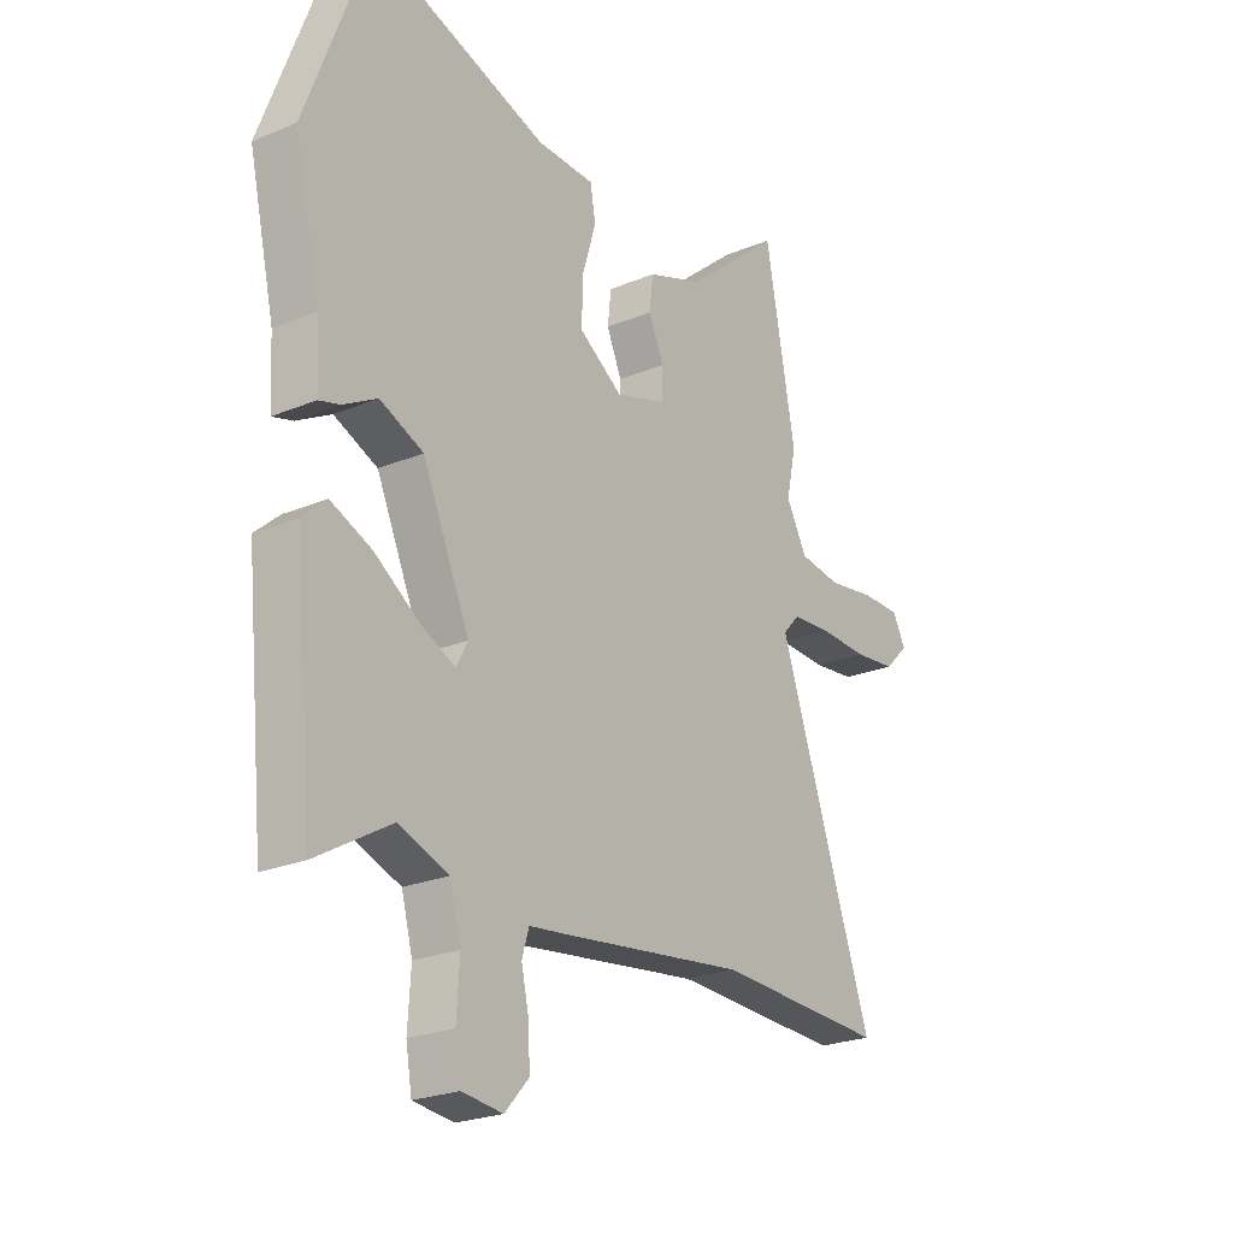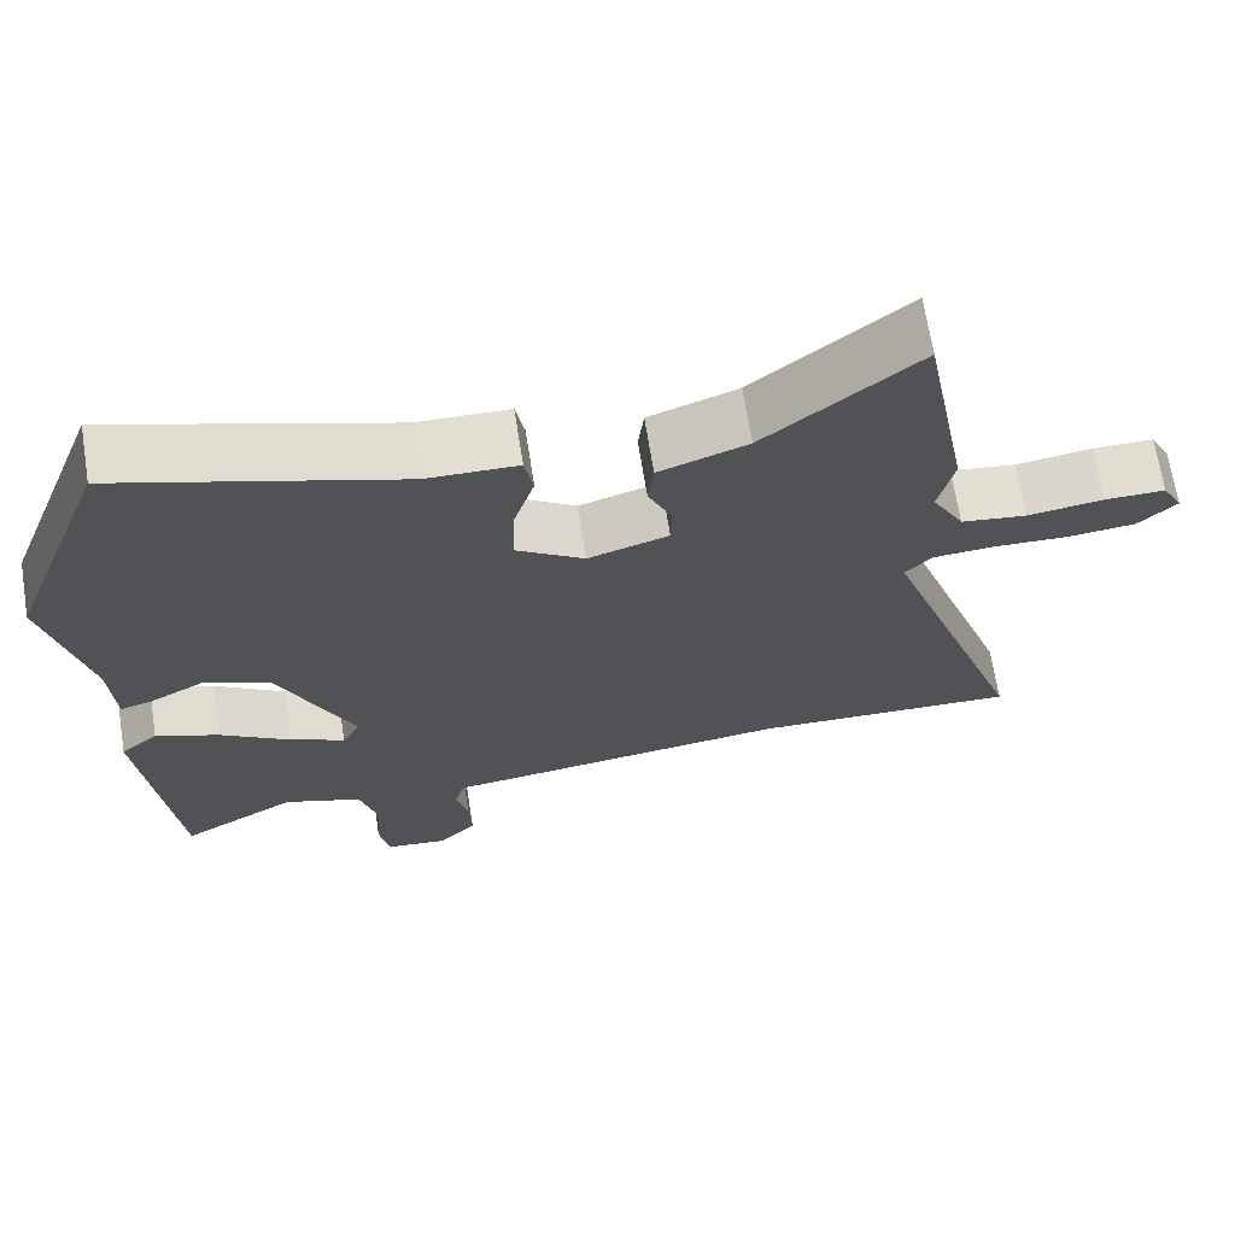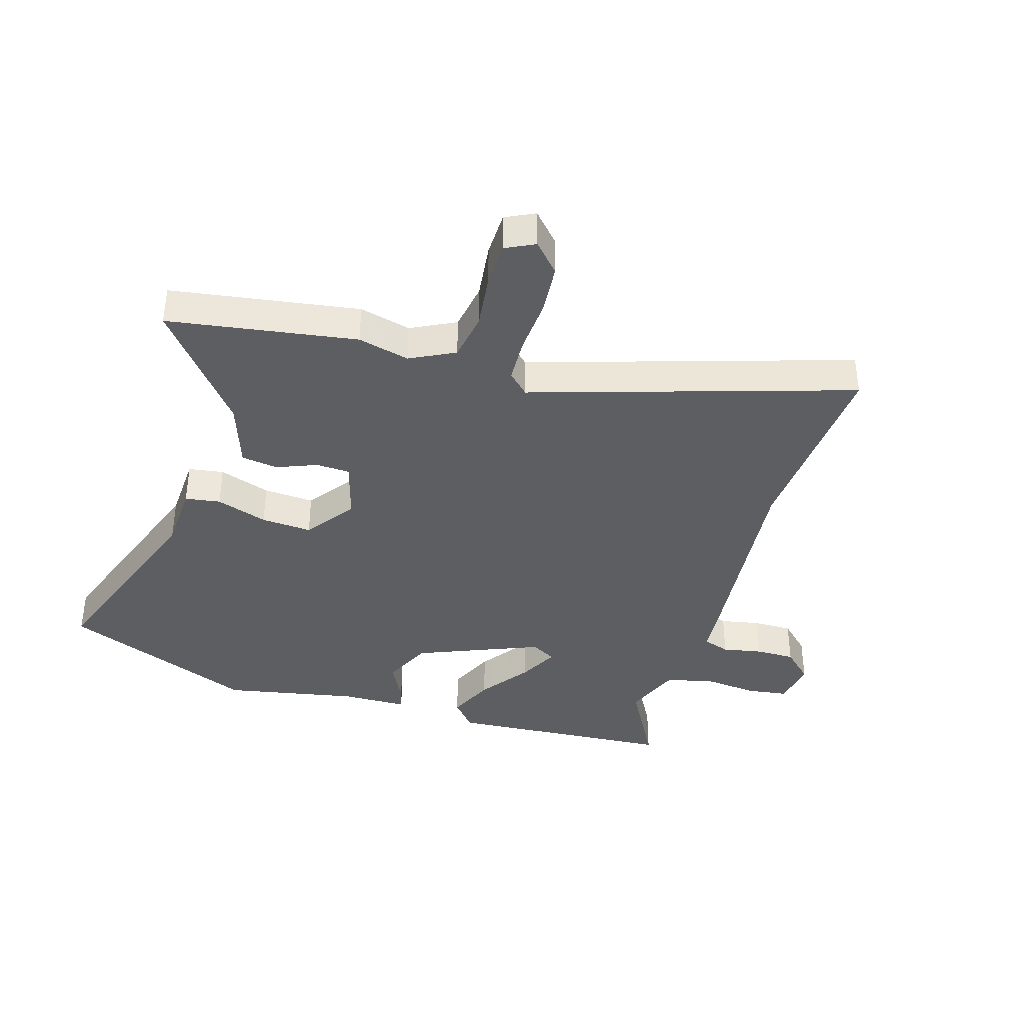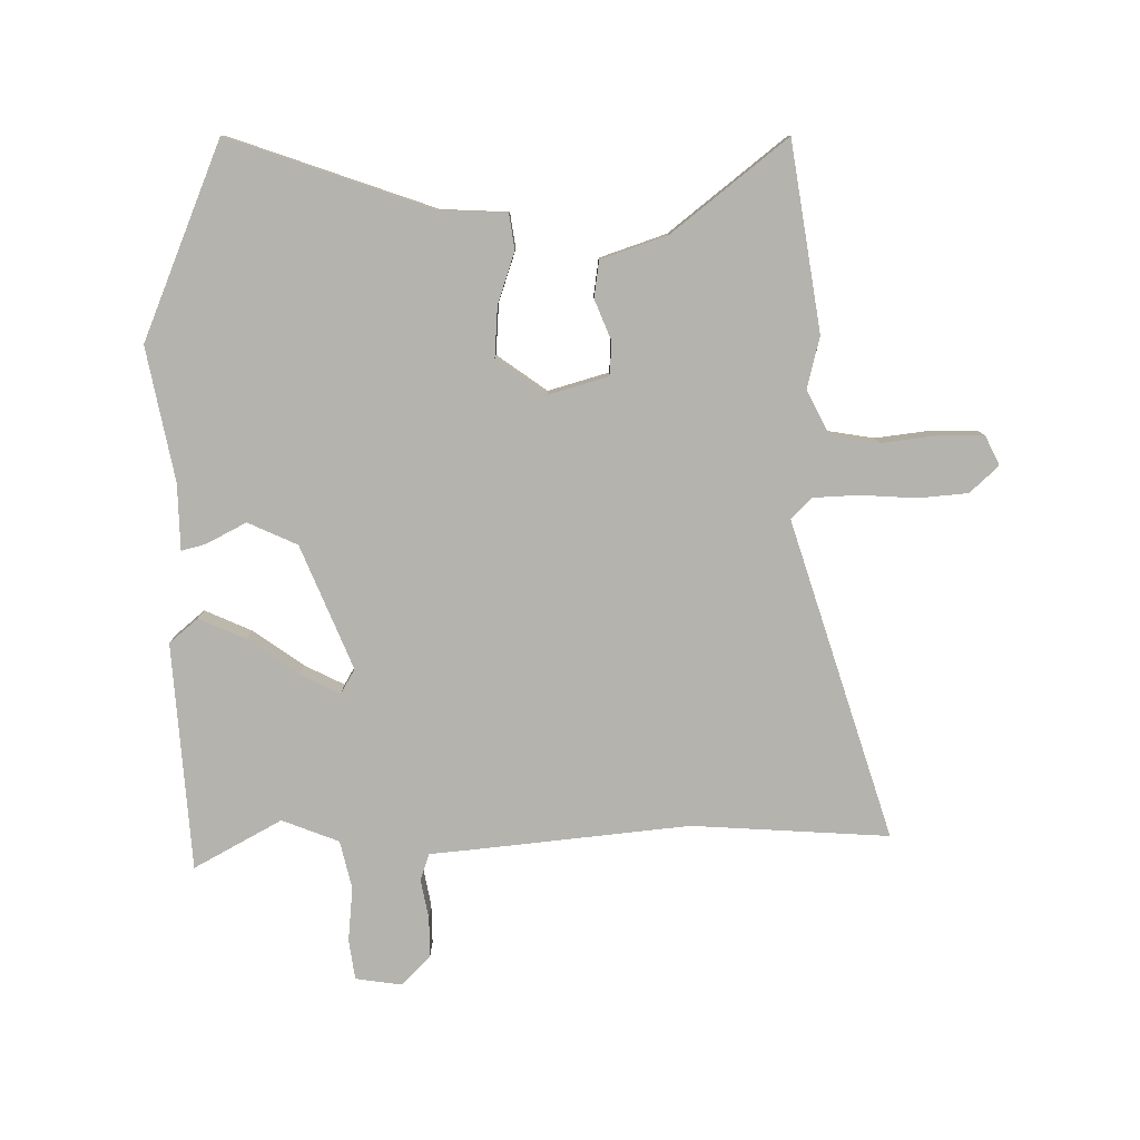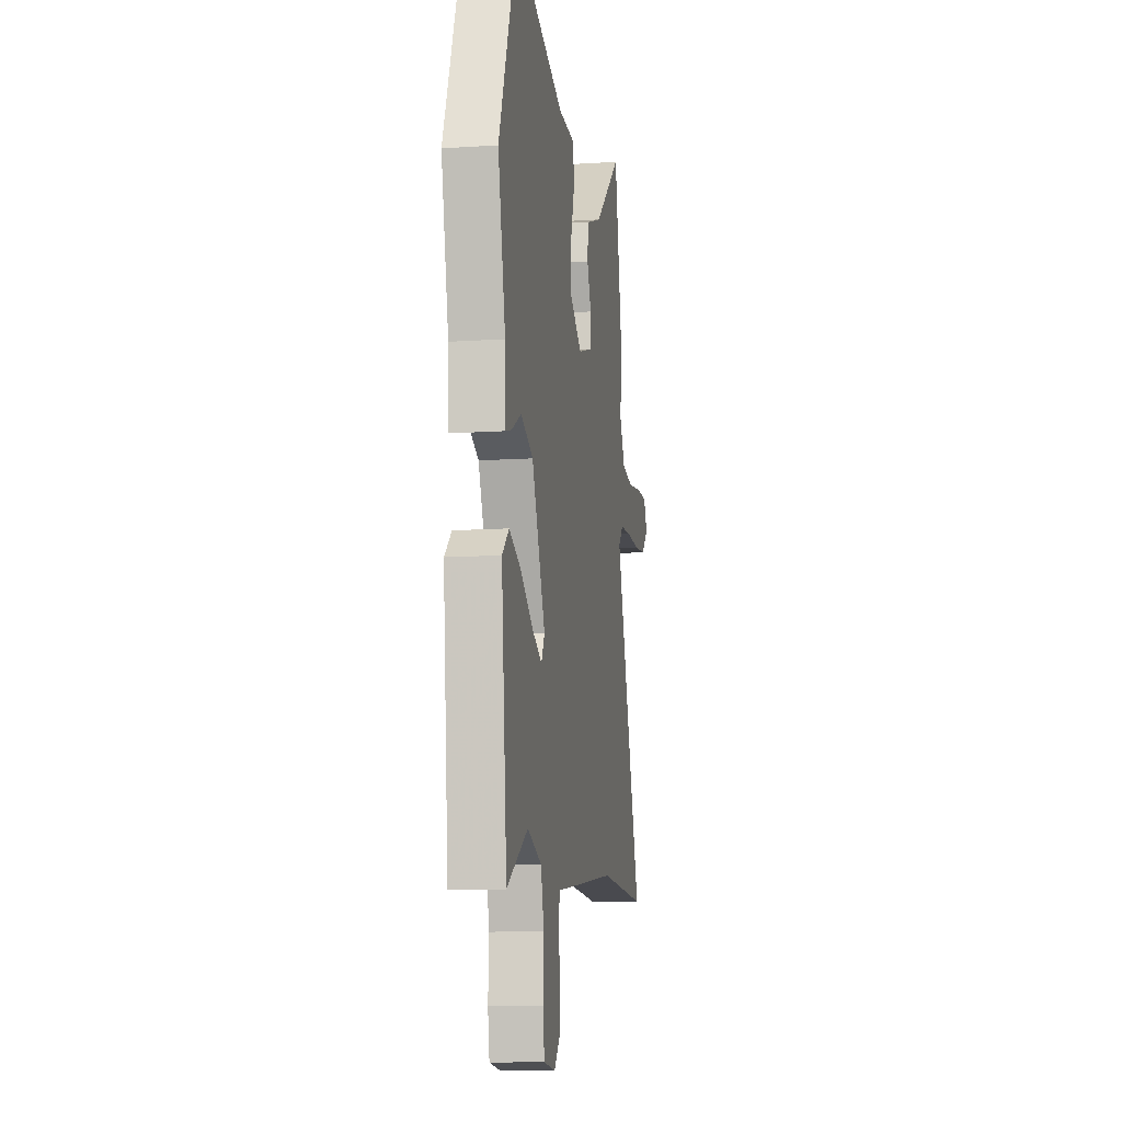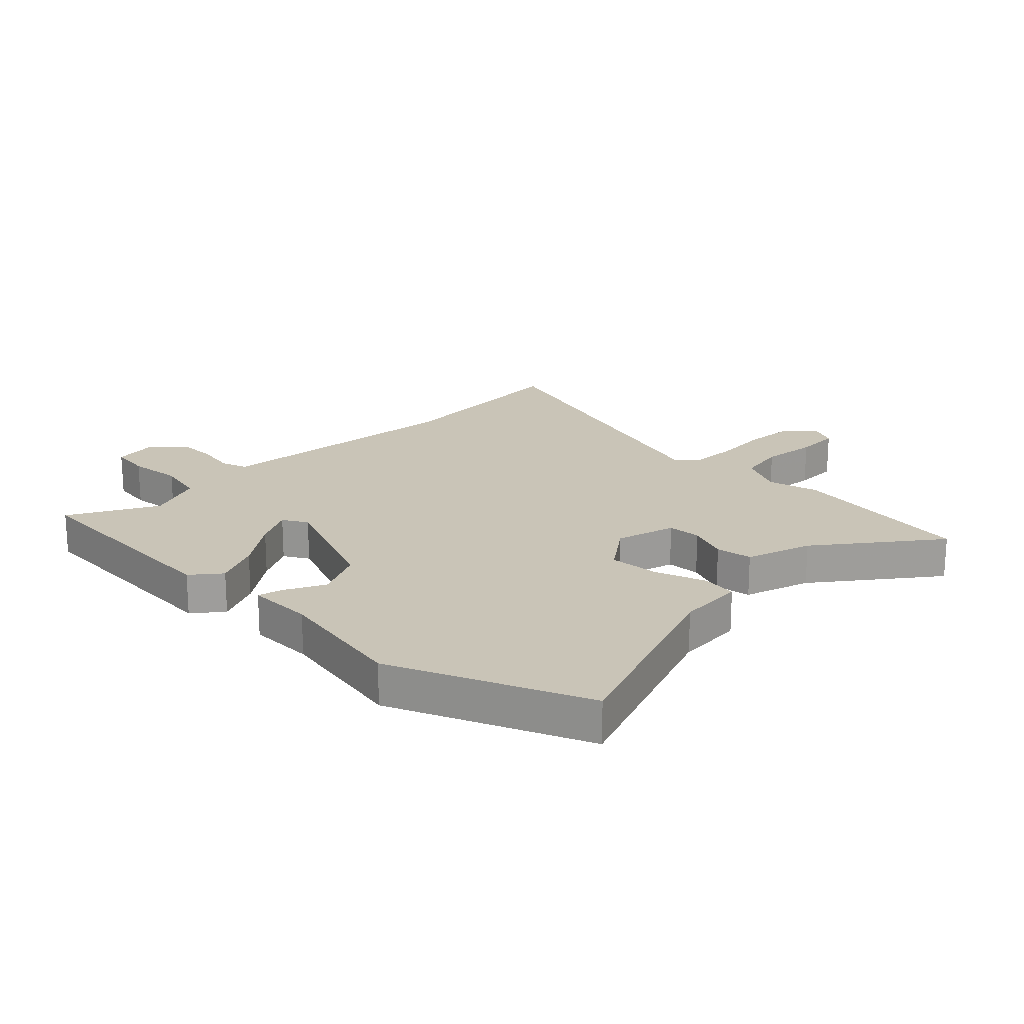
<metadata>
{"format":"obj","ext":"obj","renderer":"f3d","projection":"perspective","resolution":1024,"background":"white","views":[{"elev":-23.9,"azim":-55.2,"up":"+Z"},{"elev":68.4,"azim":-9.0,"up":"+Z"},{"elev":-38.2,"azim":71.3,"up":"+Y"},{"elev":-79.9,"azim":-1.2,"up":"+Y"},{"elev":-11.8,"azim":-81.0,"up":"+Z"},{"elev":20.0,"azim":-47.7,"up":"+Y"}]}
</metadata>
<code>
v 0.47 0.07 0.658
v 0.53 0.07 0.339
v 0.511 0.07 0.25
v 0.552 0.07 0.175
v 0.635 0.07 0.164
v 0.731 0.07 0.179
v 0.808 0.07 0.18
v 0.834 0.07 0.131
v 0.786 0.07 0.084
v 0.701 0.07 0.074
v 0.605 0.07 0.077
v 0.527 0.07 0.071
v 0.493 0.07 0.034
v 0.682 0.07 -0.506
v 0.343 0.07 -0.495
v -0.02 0.07 -0.544
v -0.1 0.07 -0.554
v -0.114 0.07 -0.6
v -0.099 0.07 -0.667
v -0.096 0.07 -0.735
v -0.144 0.07 -0.788
v -0.224 0.07 -0.779
v -0.236 0.07 -0.71
v -0.23 0.07 -0.617
v -0.252 0.07 -0.535
v -0.351 0.07 -0.5
v -0.499 0.07 -0.587
v -0.538 0.07 -0.197
v -0.49 0.07 -0.154
v -0.409 0.07 -0.187
v -0.32 0.07 -0.246
v -0.251 0.07 -0.278
v -0.228 0.07 -0.235
v -0.322 0.07 -0.026
v -0.408 0.07 0.01
v -0.476 0.07 -0.028
v -0.517 0.07 -0.04
v -0.523 0.07 0.073
v -0.575 0.07 0.301
v -0.448 0.07 0.639
v -0.097 0.07 0.528
v 0.018 0.07 0.526
v 0.029 0.07 0.466
v 0.002 0.07 0.377
v -0.001 0.07 0.29
v 0.086 0.07 0.232
v 0.188 0.07 0.265
v 0.189 0.07 0.323
v 0.159 0.07 0.391
v 0.166 0.07 0.454
v 0.278 0.07 0.496
v 0.47 0 0.658
v 0.53 0 0.339
v 0.511 0 0.25
v 0.552 0 0.175
v 0.635 0 0.164
v 0.731 0 0.179
v 0.808 0 0.18
v 0.834 0 0.131
v 0.786 0 0.084
v 0.701 0 0.074
v 0.605 0 0.077
v 0.527 0 0.071
v 0.493 0 0.034
v 0.682 0 -0.506
v 0.343 0 -0.495
v -0.02 0 -0.544
v -0.1 0 -0.554
v -0.114 0 -0.6
v -0.099 0 -0.667
v -0.096 0 -0.735
v -0.144 0 -0.788
v -0.224 0 -0.779
v -0.236 0 -0.71
v -0.23 0 -0.617
v -0.252 0 -0.535
v -0.351 0 -0.5
v -0.499 0 -0.587
v -0.538 0 -0.197
v -0.49 0 -0.154
v -0.409 0 -0.187
v -0.32 0 -0.246
v -0.251 0 -0.278
v -0.228 0 -0.235
v -0.322 0 -0.026
v -0.408 0 0.01
v -0.476 0 -0.028
v -0.517 0 -0.04
v -0.523 0 0.073
v -0.575 0 0.301
v -0.448 0 0.639
v -0.097 0 0.528
v 0.018 0 0.526
v 0.029 0 0.466
v 0.002 0 0.377
v -0.001 0 0.29
v 0.086 0 0.232
v 0.188 0 0.265
v 0.189 0 0.323
v 0.159 0 0.391
v 0.166 0 0.454
v 0.278 0 0.496
f 48 49 50 51
f 47 48 51 1
f 41 42 43 44
f 41 44 45
f 38 39 40 41
f 38 41 45
f 35 36 37 38
f 34 35 38 45
f 33 34 45 46
f 28 29 30 31
f 26 27 28 31
f 25 26 31 32
f 24 25 32 33
f 22 23 24
f 18 19 20 21
f 18 21 22 24
f 15 16 17
f 13 14 15
f 13 15 17
f 12 13 17
f 8 9 10 11
f 8 11 12
f 5 6 7 8
f 4 5 8 12
f 3 4 12 17
f 47 1 2 3
f 46 47 3 17
f 24 33 46
f 17 18 24 46
f 102 101 100 99
f 52 102 99 98
f 95 94 93 92
f 96 95 92
f 92 91 90 89
f 96 92 89
f 89 88 87 86
f 96 89 86 85
f 97 96 85 84
f 82 81 80 79
f 82 79 78 77
f 83 82 77 76
f 84 83 76 75
f 75 74 73
f 72 71 70 69
f 75 73 72 69
f 68 67 66
f 66 65 64
f 68 66 64
f 68 64 63
f 62 61 60 59
f 63 62 59
f 59 58 57 56
f 63 59 56 55
f 68 63 55 54
f 54 53 52 98
f 68 54 98 97
f 97 84 75
f 97 75 69 68
f 1 52 53 2
f 2 53 54 3
f 3 54 55 4
f 4 55 56 5
f 5 56 57 6
f 6 57 58 7
f 7 58 59 8
f 8 59 60 9
f 9 60 61 10
f 10 61 62 11
f 11 62 63 12
f 12 63 64 13
f 13 64 65 14
f 14 65 66 15
f 15 66 67 16
f 16 67 68 17
f 17 68 69 18
f 18 69 70 19
f 19 70 71 20
f 20 71 72 21
f 21 72 73 22
f 22 73 74 23
f 23 74 75 24
f 24 75 76 25
f 25 76 77 26
f 26 77 78 27
f 27 78 79 28
f 28 79 80 29
f 29 80 81 30
f 30 81 82 31
f 31 82 83 32
f 32 83 84 33
f 33 84 85 34
f 34 85 86 35
f 35 86 87 36
f 36 87 88 37
f 37 88 89 38
f 38 89 90 39
f 39 90 91 40
f 40 91 92 41
f 41 92 93 42
f 42 93 94 43
f 43 94 95 44
f 44 95 96 45
f 45 96 97 46
f 46 97 98 47
f 47 98 99 48
f 48 99 100 49
f 49 100 101 50
f 50 101 102 51
f 51 102 52 1

</code>
